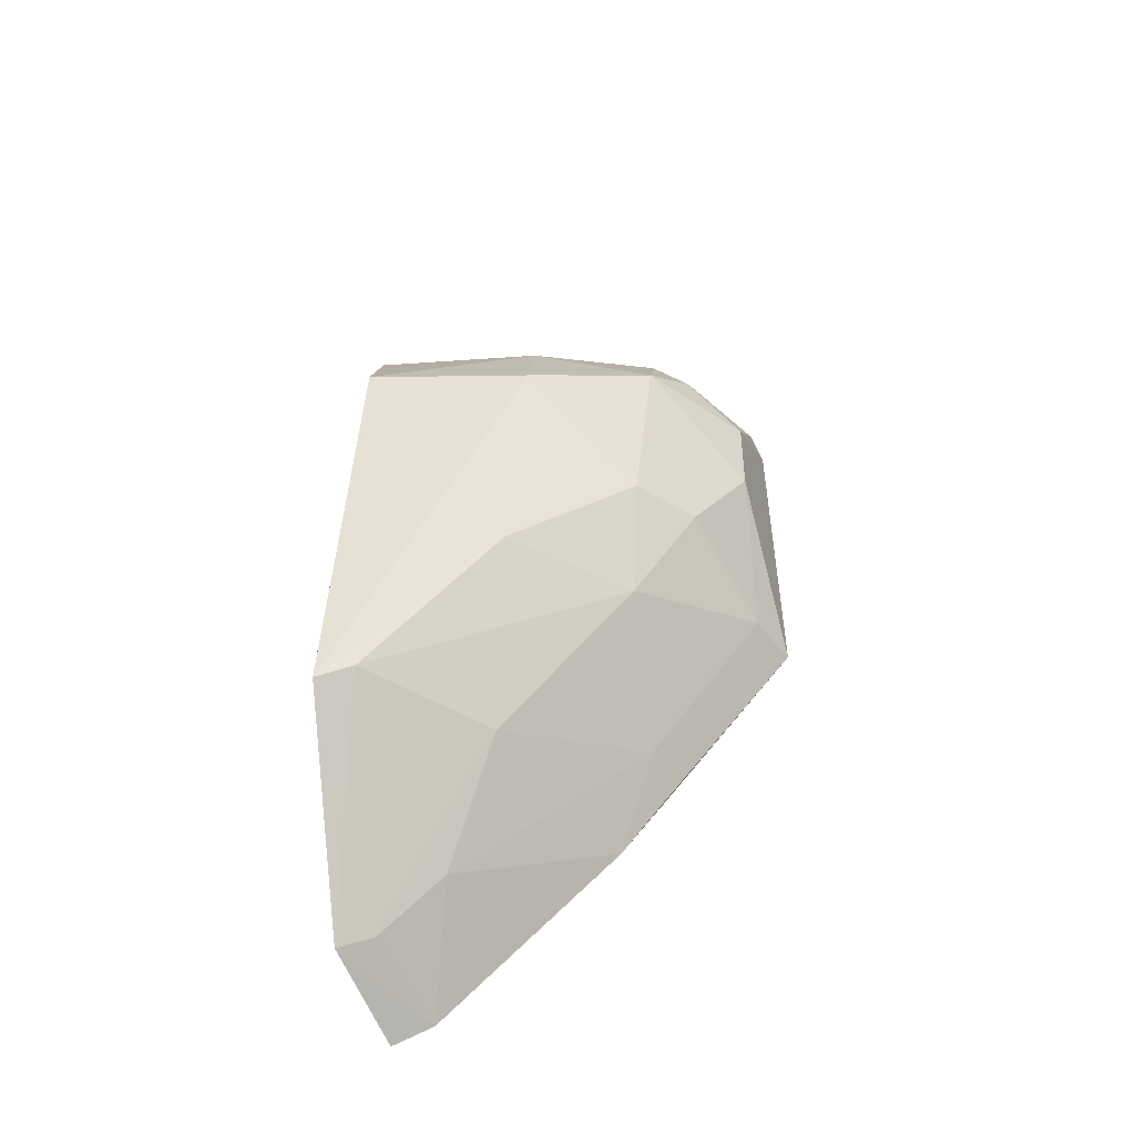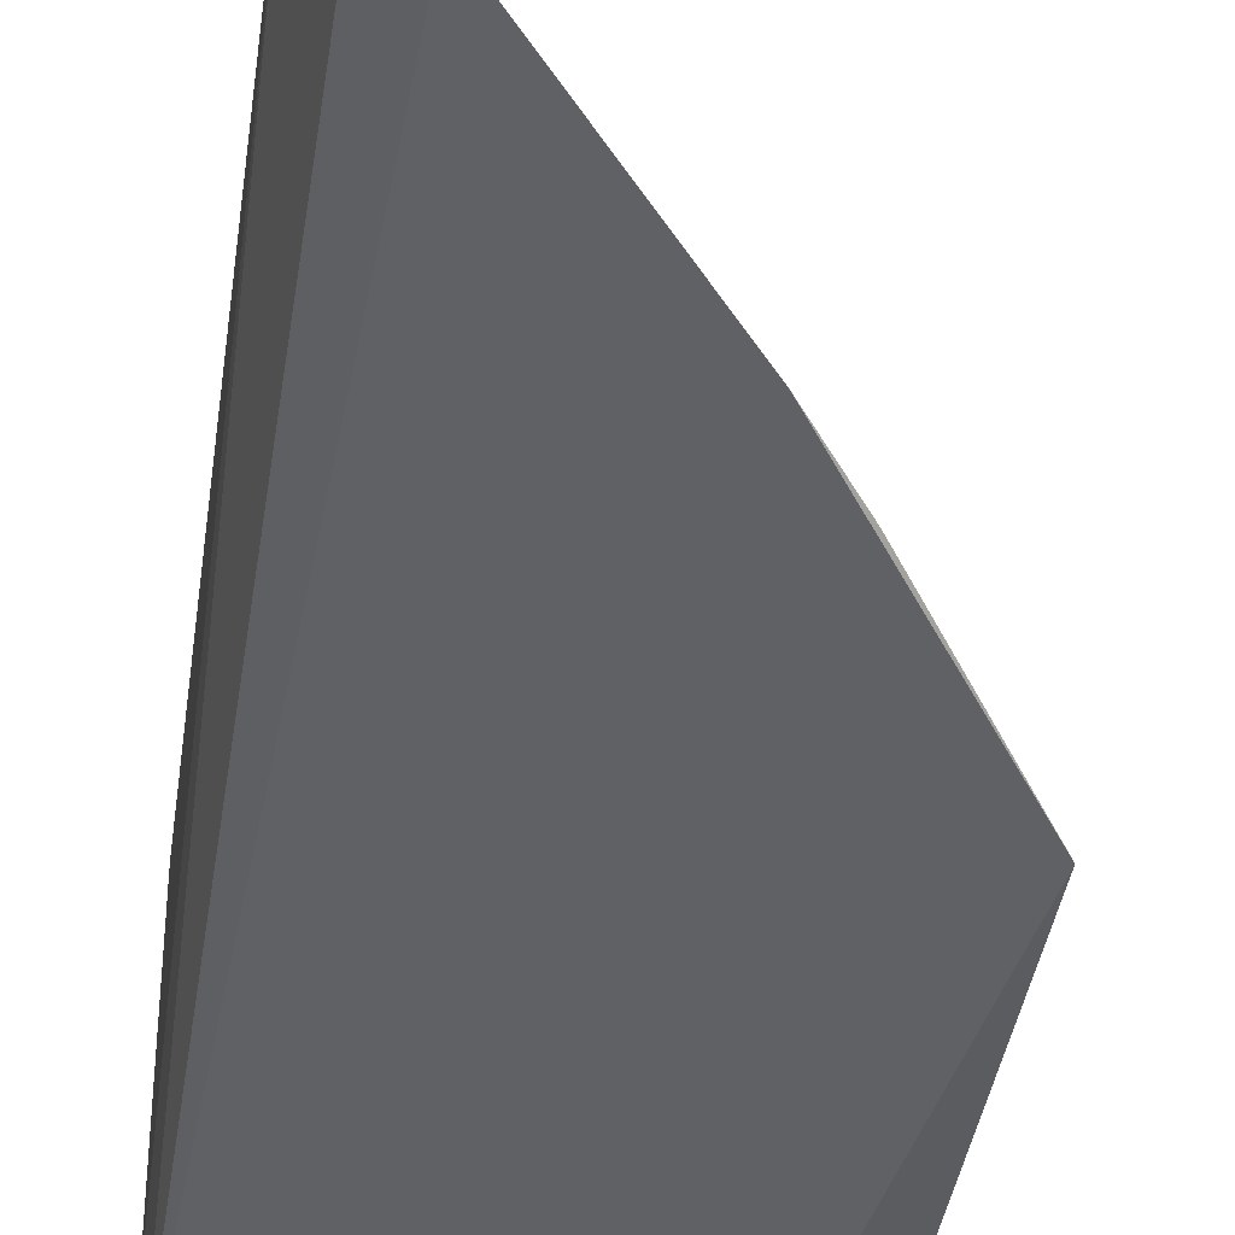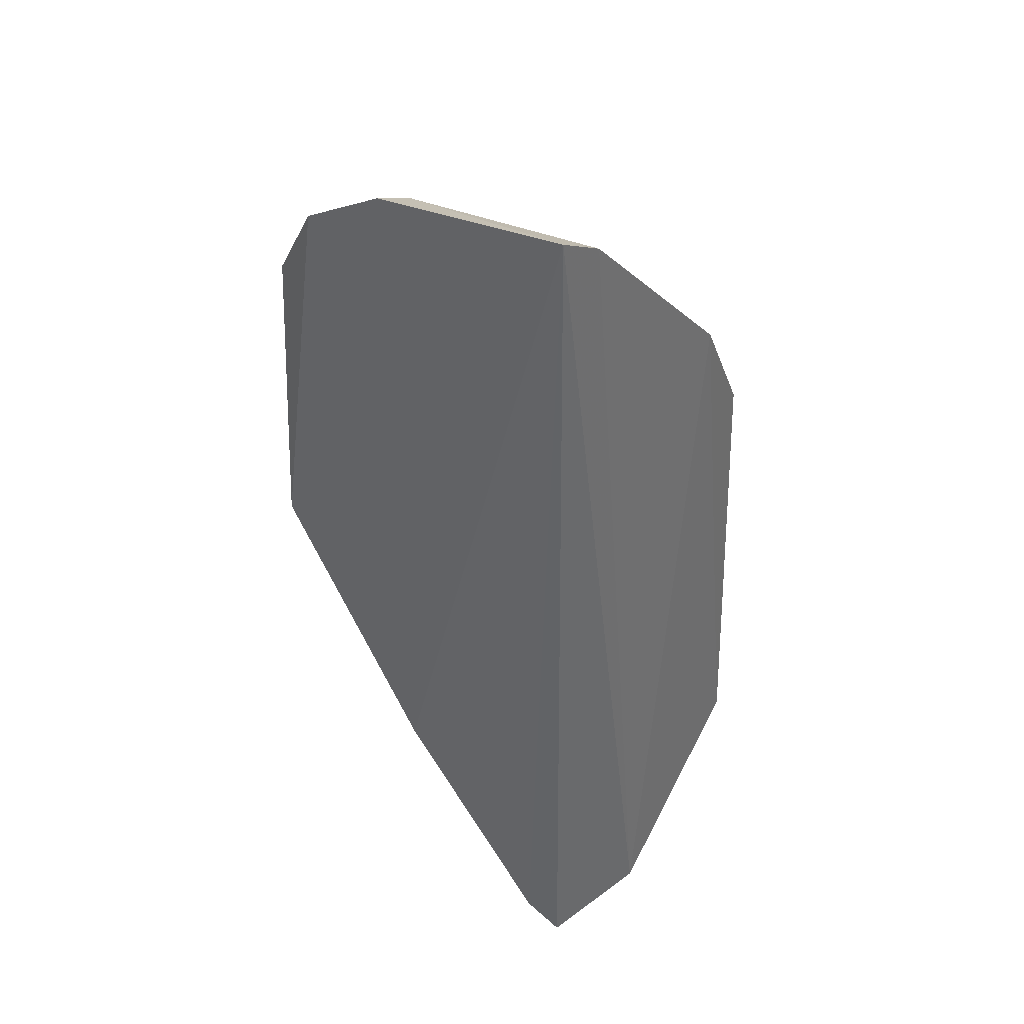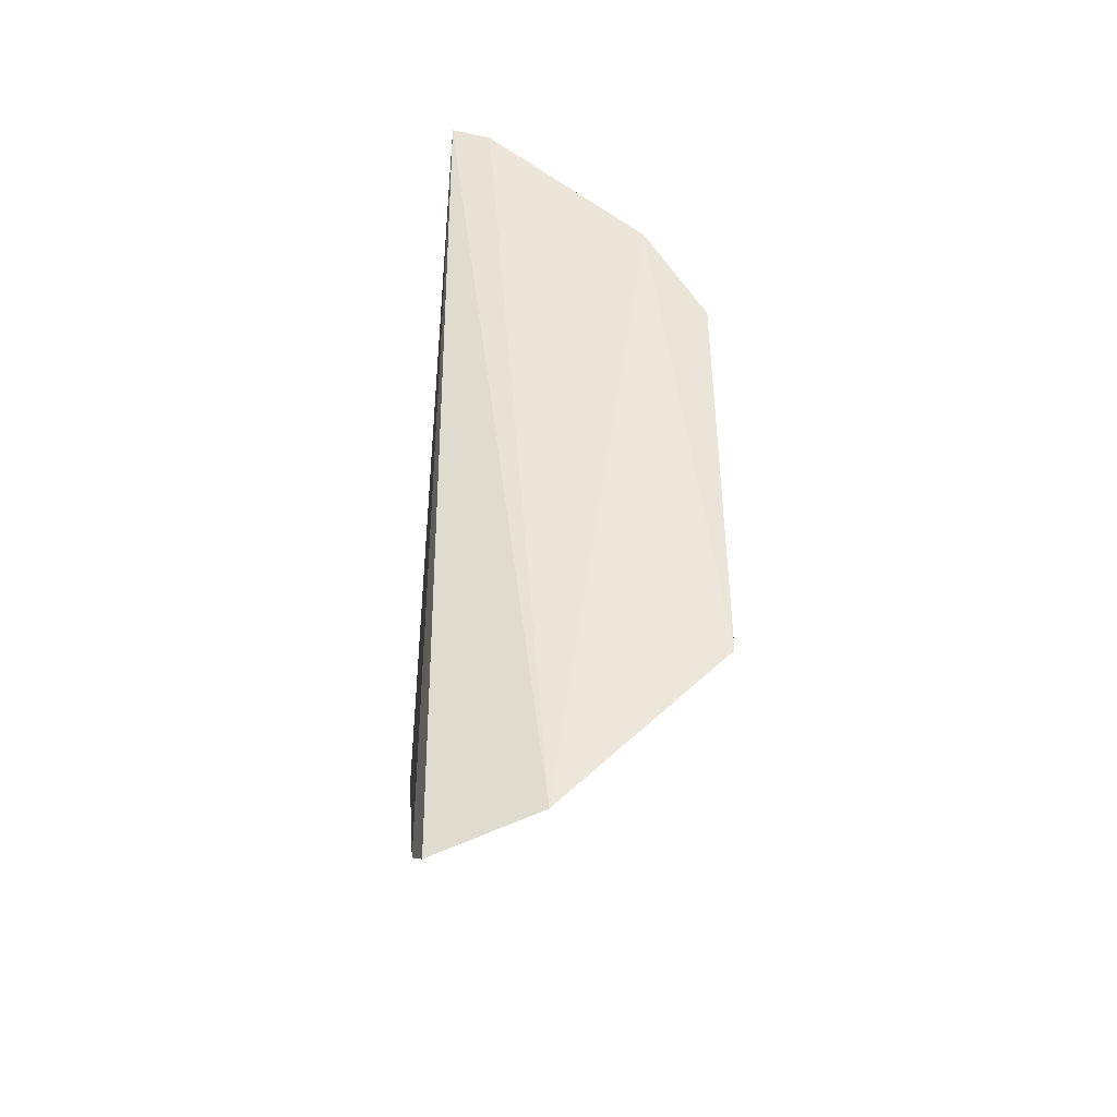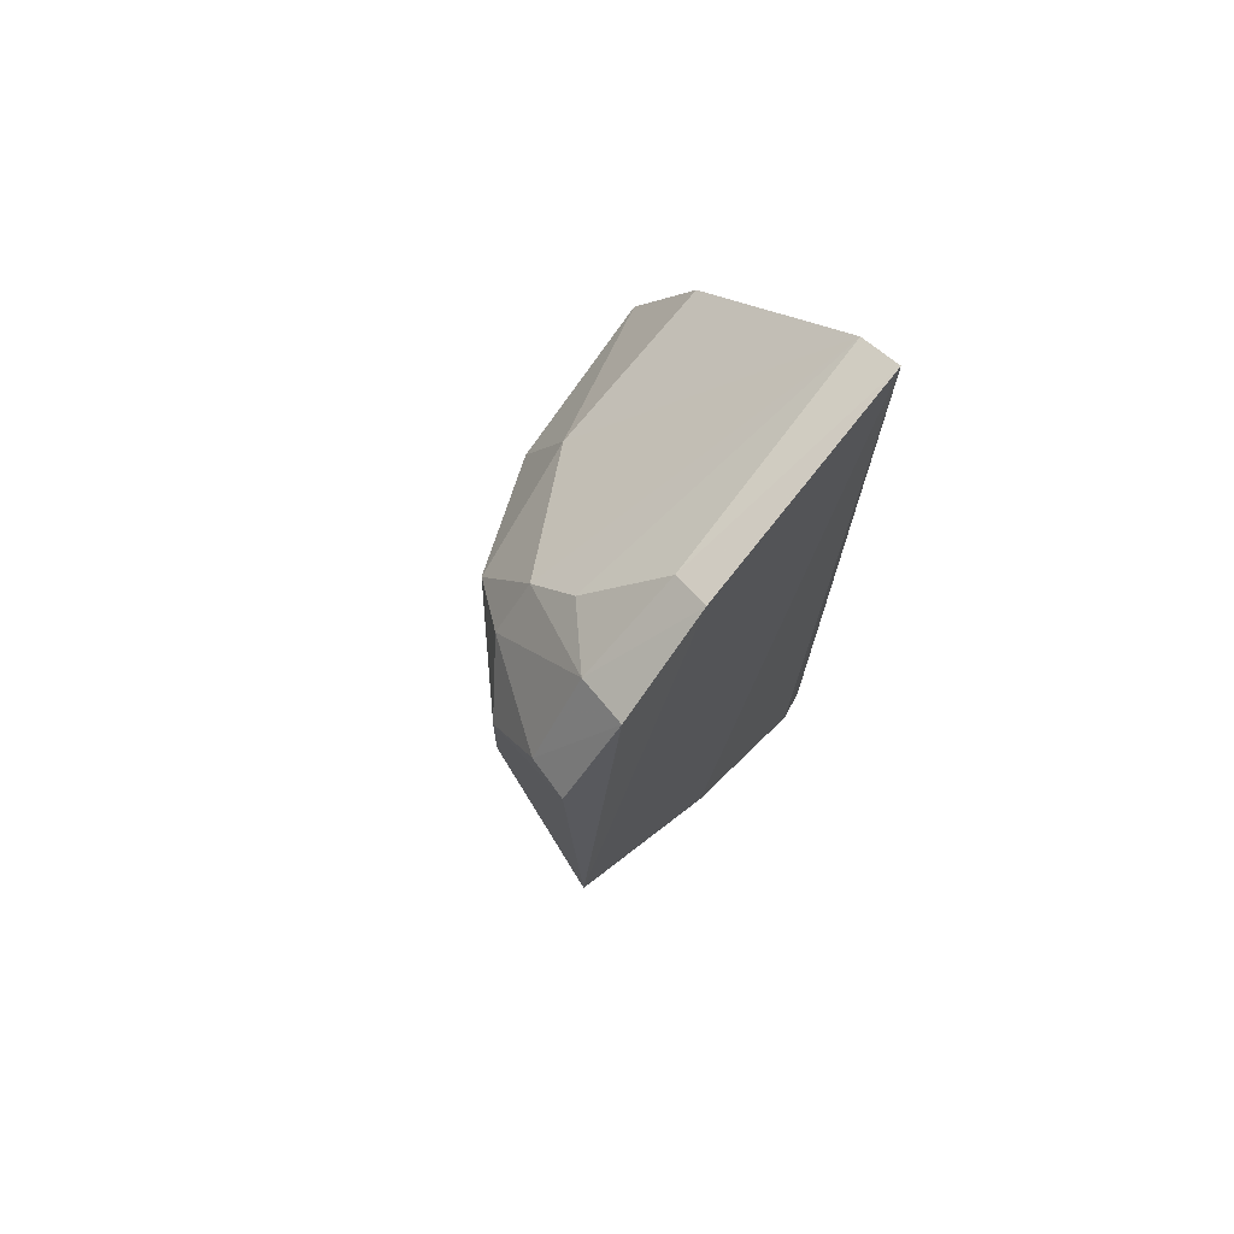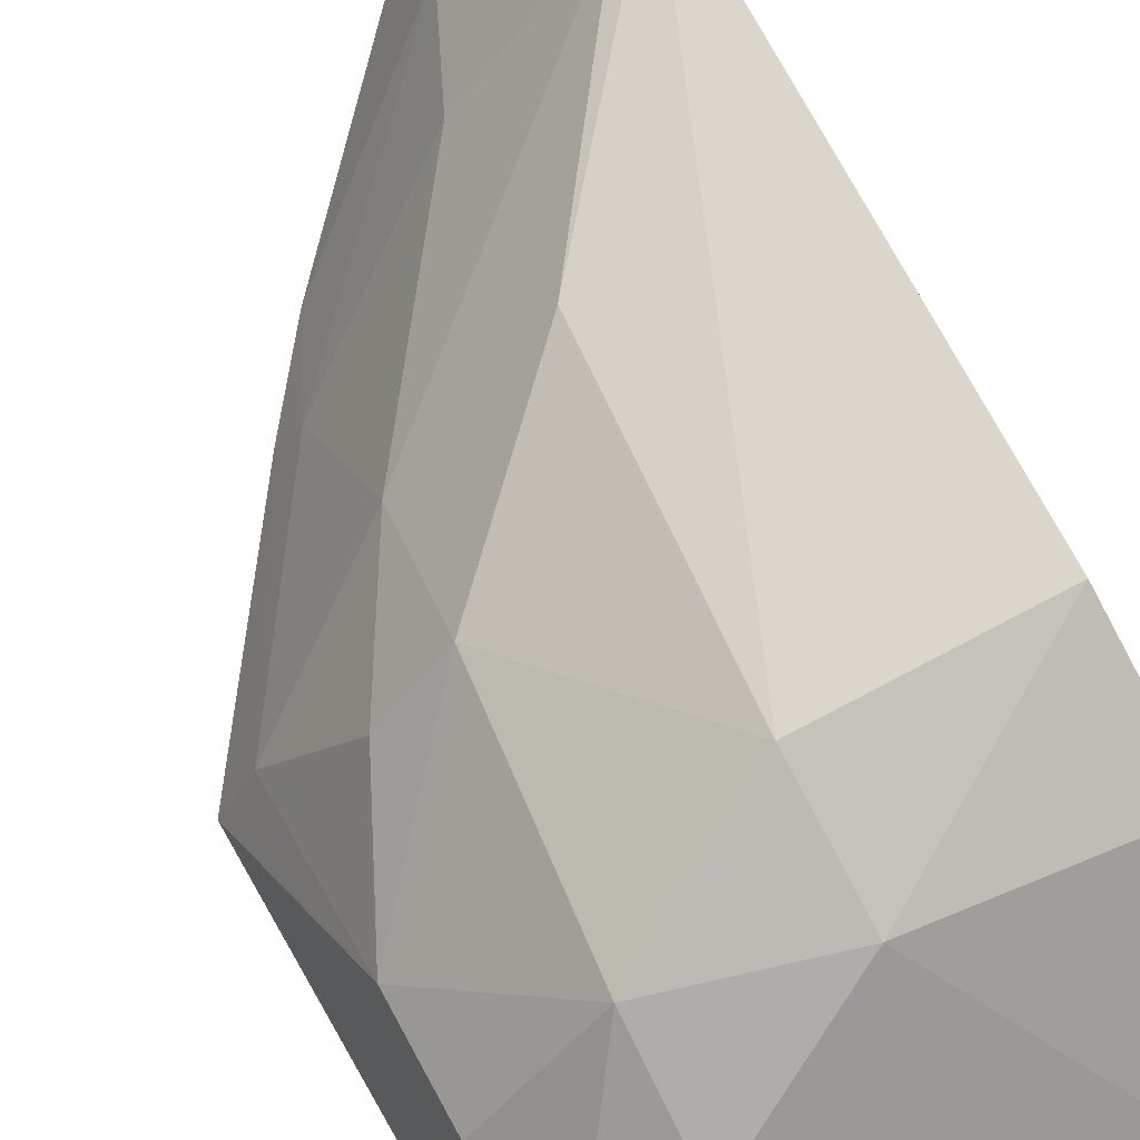
<metadata>
{"format":"obj","ext":"obj","renderer":"f3d","projection":"perspective","resolution":1024,"background":"white","views":[{"elev":-49.7,"azim":10.1,"up":"+Y"},{"elev":-47.3,"azim":-9.4,"up":"+Z"},{"elev":40.2,"azim":-137.7,"up":"+Y"},{"elev":-41.1,"azim":-91.9,"up":"+Y"},{"elev":73.0,"azim":132.1,"up":"+Y"},{"elev":67.2,"azim":151.2,"up":"+Z"}]}
</metadata>
<code>
v -0.09956 -0.1451 0.1237
v -0.005535 -0.03207 0.1164
v -0.1007 0.01502 0.1875
v -0.09823 0.08946 0.1218
v -0.04927 -0.09264 0.1178
v -0.02248 0.03923 0.1539
v -0.1064 -0.1373 0.1485
v -0.09067 -0.1391 0.1213
v -0.02012 0.06616 0.1184
v -0.06127 0.03766 0.1714
v -0.1025 0.0423 0.1724
v -0.06559 -0.04839 0.1809
v -0.08401 -0.1169 0.1446
v -0.005924 0.04475 0.1207
v -0.04363 0.07998 0.1195
v -0.105 -0.09529 0.1877
v -0.09978 0.0844 0.1319
v -0.06034 0.01336 0.1821
v -0.02326 -0.0192 0.1555
v -0.09865 -0.1325 0.145
v -0.03899 -0.04559 0.1568
v -0.02232 0.06301 0.1304
v -0.09664 -0.09035 0.185
v -0.04506 0.0769 0.1281
v -0.03125 0.02779 0.1667
v -0.01053 0.006091 0.1446
v -0.03954 -0.0719 0.1289
v -0.0117 -0.03145 0.1288
v -0.03602 -0.02026 0.1685
v -0.008158 0.0432 0.1306
v -0.07088 -0.08869 0.1588
v -0.0319 0.05085 0.1527
v -0.01035 0.02827 0.1439
v -0.03631 -0.07538 0.1184
v -0.03354 0.06151 0.1422
f 5 4 2
f 7 4 1
f 8 1 4
f 8 4 5
f 8 7 1
f 11 3 10
f 13 8 5
f 14 2 9
f 15 9 2
f 15 2 4
f 16 11 7
f 16 3 11
f 17 4 7
f 17 7 11
f 17 11 10
f 18 10 3
f 18 16 12
f 18 3 16
f 20 7 8
f 20 8 13
f 22 9 15
f 23 16 7
f 23 21 12
f 23 12 16
f 23 7 20
f 24 15 4
f 24 4 17
f 24 22 15
f 25 10 18
f 26 2 14
f 27 13 5
f 28 19 21
f 28 26 19
f 28 2 26
f 28 21 27
f 29 21 19
f 29 12 21
f 29 26 25
f 29 19 26
f 29 25 18
f 29 18 12
f 30 14 9
f 30 9 22
f 30 22 6
f 31 21 23
f 31 27 21
f 31 13 27
f 31 23 20
f 31 20 13
f 32 17 10
f 32 6 22
f 32 25 6
f 32 10 25
f 33 6 25
f 33 25 26
f 33 30 6
f 33 26 14
f 33 14 30
f 34 27 5
f 34 5 2
f 34 28 27
f 34 2 28
f 35 24 17
f 35 17 32
f 35 32 22
f 35 22 24

</code>
